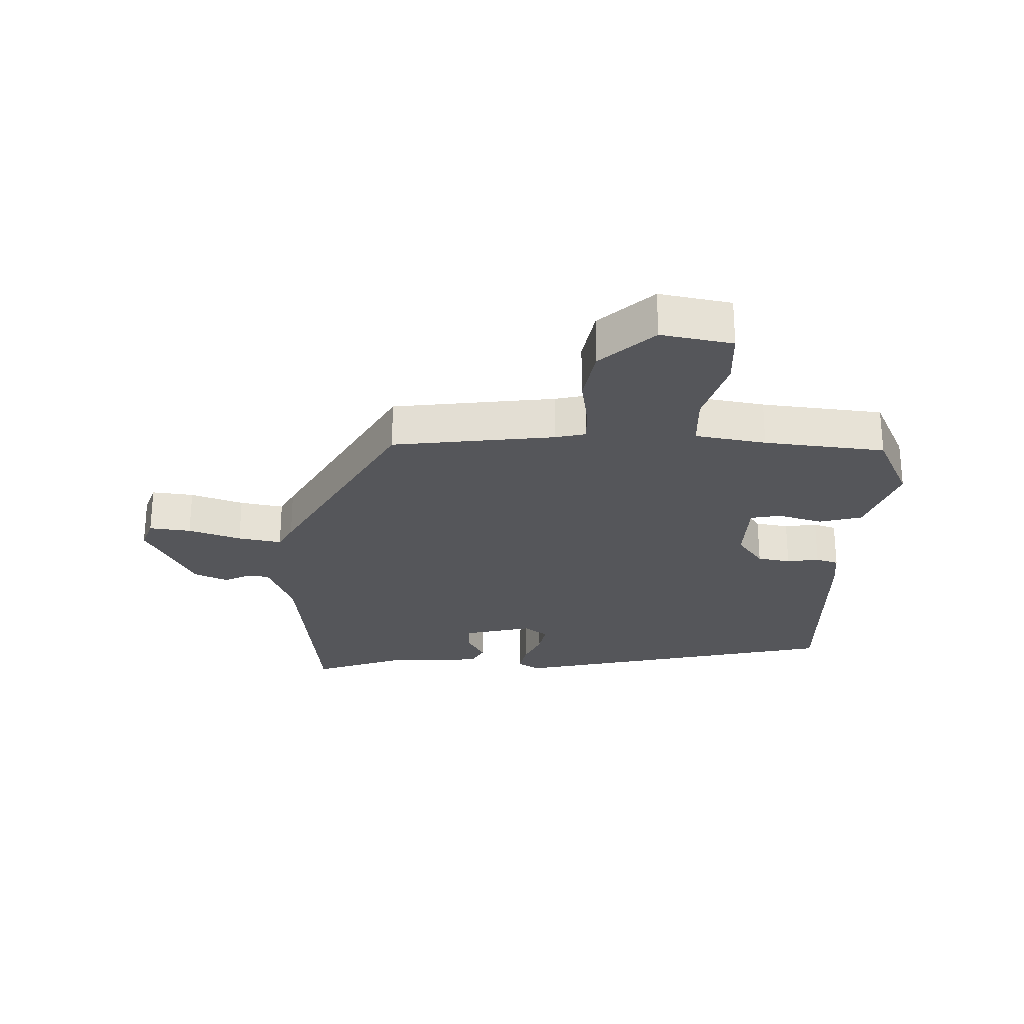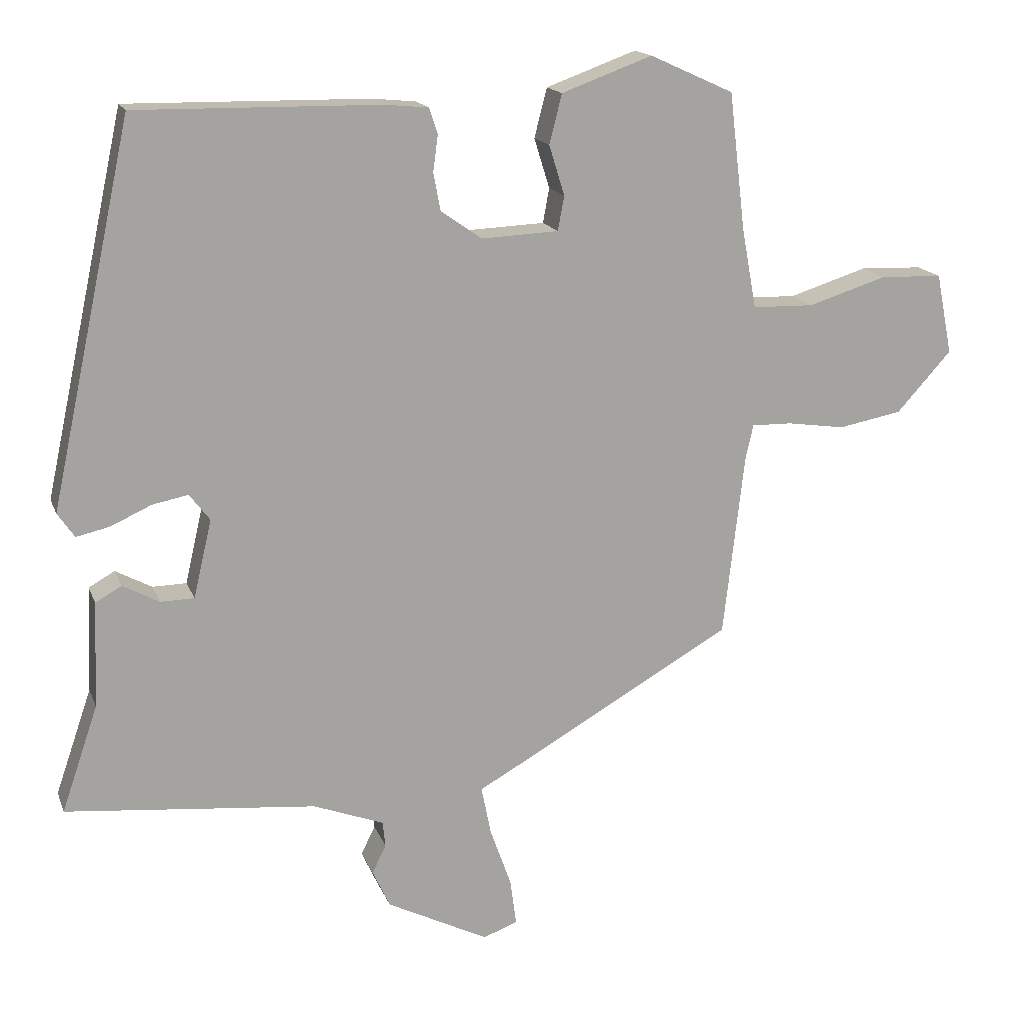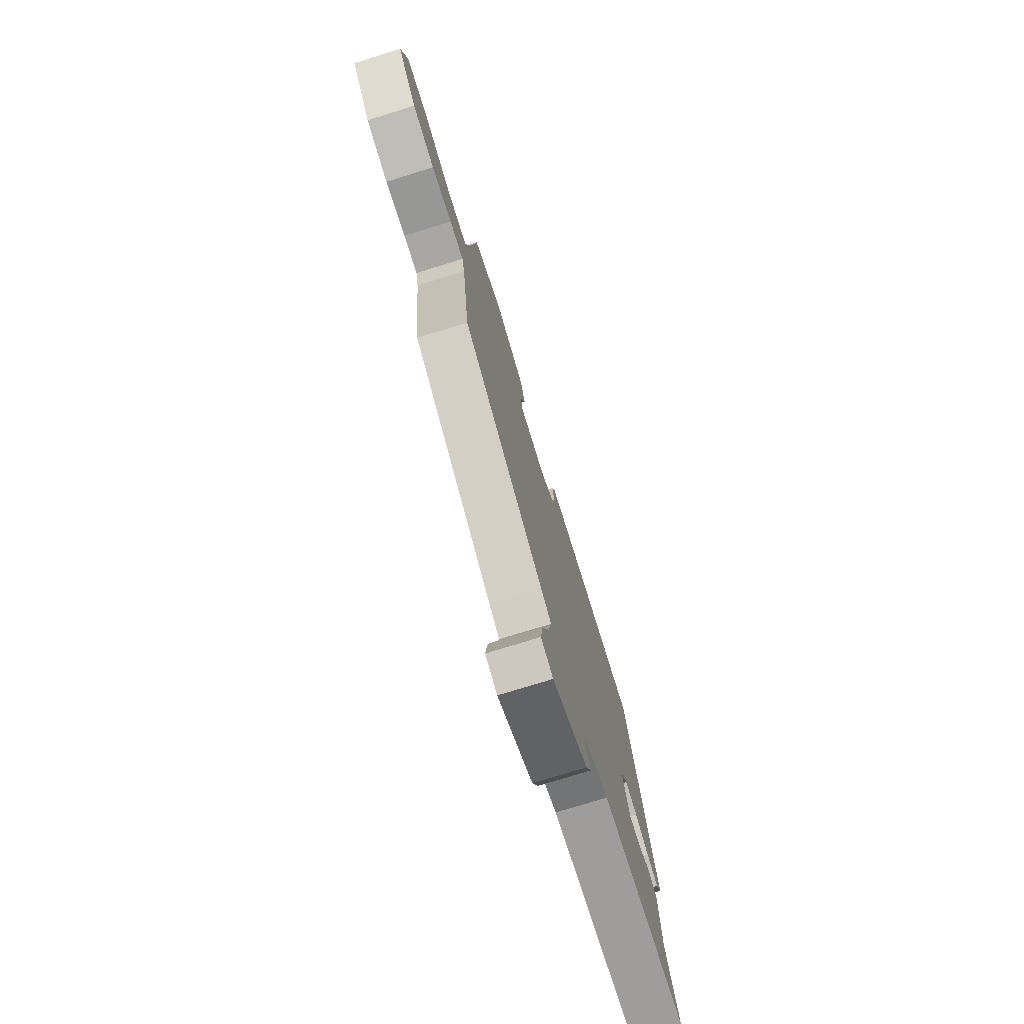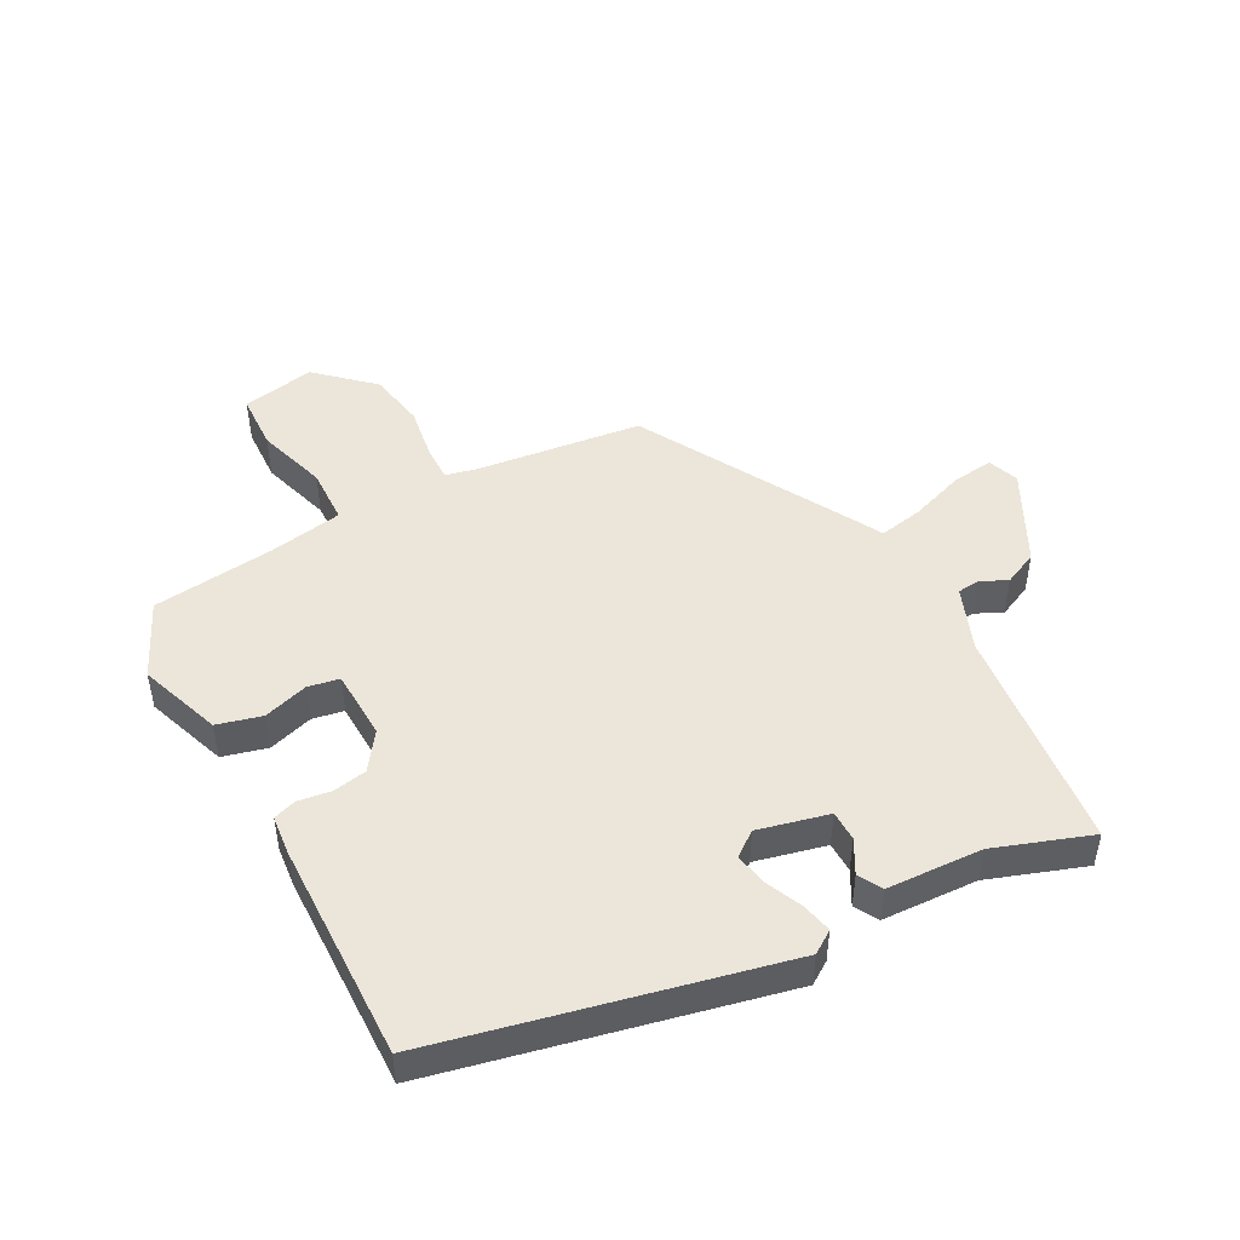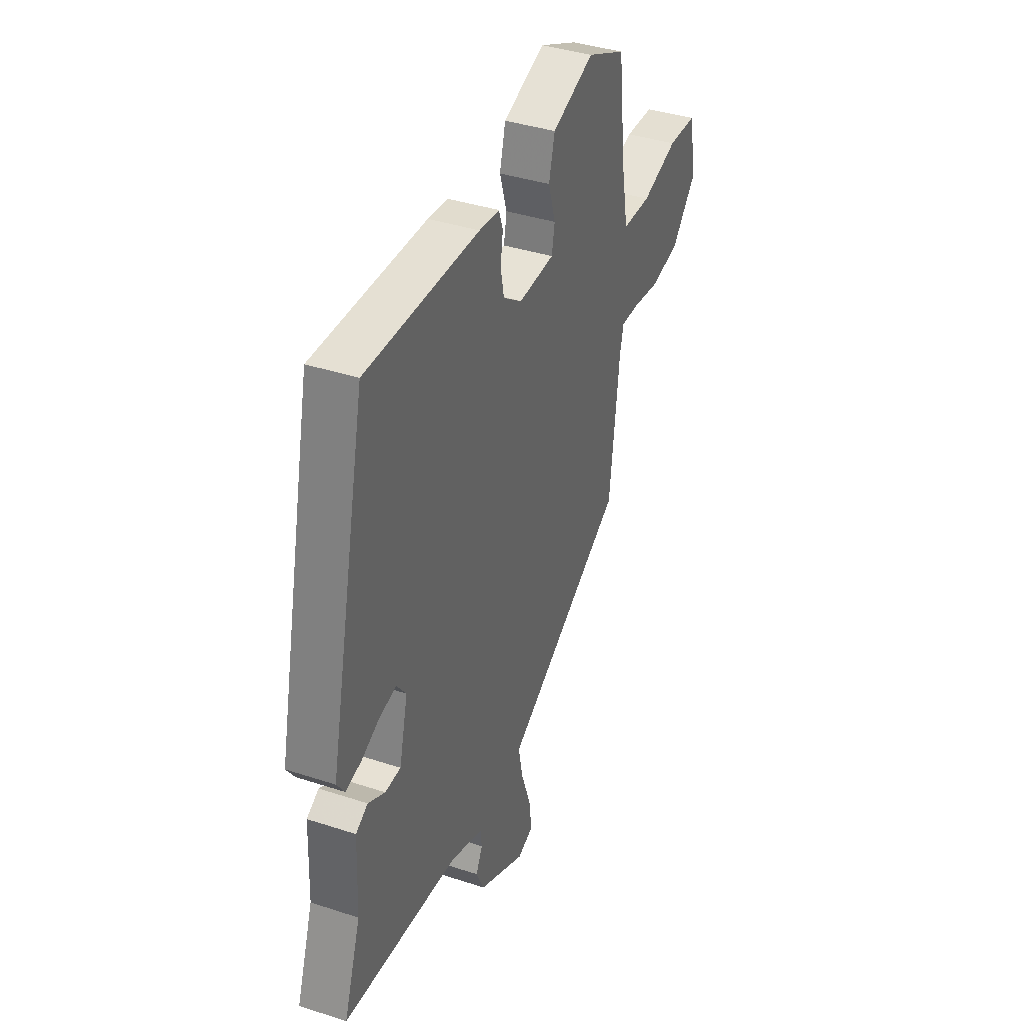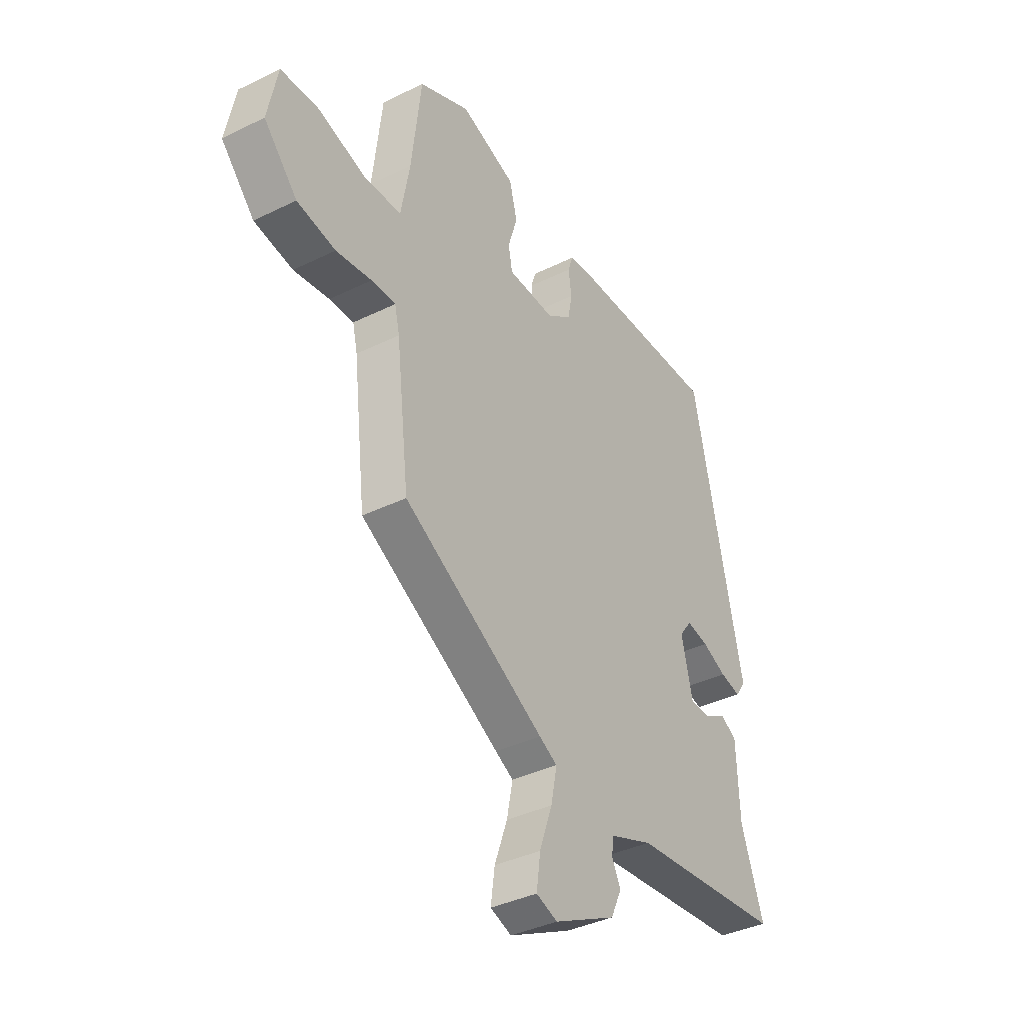
<metadata>
{"format":"obj","ext":"obj","renderer":"f3d","projection":"perspective","resolution":1024,"background":"white","views":[{"elev":-26.0,"azim":-91.0,"up":"+Y"},{"elev":16.3,"azim":163.5,"up":"+Z"},{"elev":-75.7,"azim":-72.8,"up":"+Z"},{"elev":47.9,"azim":62.2,"up":"+Y"},{"elev":38.6,"azim":112.5,"up":"+Z"},{"elev":-37.8,"azim":-57.9,"up":"+Z"}]}
</metadata>
<code>
v 0.374 0.07 0.481
v 0.491 0.07 -0.057
v 0.467 0.07 -0.092
v 0.419 0.07 -0.081
v 0.362 0.07 -0.055
v 0.311 0.07 -0.045
v 0.282 0.07 -0.083
v 0.308 0.07 -0.194
v 0.356 0.07 -0.195
v 0.408 0.07 -0.167
v 0.445 0.07 -0.188
v 0.451 0.07 -0.339
v 0.503 0.07 -0.49
v 0.146 0.07 -0.525
v 0.046 0.07 -0.563
v 0.042 0.07 -0.599
v 0.062 0.07 -0.64
v 0.037 0.07 -0.694
v -0.108 0.07 -0.767
v -0.157 0.07 -0.749
v -0.148 0.07 -0.682
v -0.118 0.07 -0.598
v -0.104 0.07 -0.528
v -0.146 0.07 -0.505
v -0.476 0.07 -0.317
v -0.506 0.07 -0.056
v -0.517 0.07 -0.007
v -0.574 0.07 -0.008
v -0.657 0.07 -0.02
v -0.747 0.07 -0.003
v -0.825 0.07 0.083
v -0.802 0.07 0.198
v -0.713 0.07 0.201
v -0.602 0.07 0.166
v -0.514 0.07 0.168
v -0.493 0.07 0.282
v -0.47 0.07 0.476
v -0.351 0.07 0.53
v -0.222 0.07 0.483
v -0.204 0.07 0.413
v -0.226 0.07 0.342
v -0.217 0.07 0.293
v -0.107 0.07 0.288
v -0.049 0.07 0.329
v -0.039 0.07 0.382
v -0.046 0.07 0.434
v -0.034 0.07 0.47
v 0.028 0.07 0.476
v 0.374 0 0.481
v 0.491 0 -0.057
v 0.467 0 -0.092
v 0.419 0 -0.081
v 0.362 0 -0.055
v 0.311 0 -0.045
v 0.282 0 -0.083
v 0.308 0 -0.194
v 0.356 0 -0.195
v 0.408 0 -0.167
v 0.445 0 -0.188
v 0.451 0 -0.339
v 0.503 0 -0.49
v 0.146 0 -0.525
v 0.046 0 -0.563
v 0.042 0 -0.599
v 0.062 0 -0.64
v 0.037 0 -0.694
v -0.108 0 -0.767
v -0.157 0 -0.749
v -0.148 0 -0.682
v -0.118 0 -0.598
v -0.104 0 -0.528
v -0.146 0 -0.505
v -0.476 0 -0.317
v -0.506 0 -0.056
v -0.517 0 -0.007
v -0.574 0 -0.008
v -0.657 0 -0.02
v -0.747 0 -0.003
v -0.825 0 0.083
v -0.802 0 0.198
v -0.713 0 0.201
v -0.602 0 0.166
v -0.514 0 0.168
v -0.493 0 0.282
v -0.47 0 0.476
v -0.351 0 0.53
v -0.222 0 0.483
v -0.204 0 0.413
v -0.226 0 0.342
v -0.217 0 0.293
v -0.107 0 0.288
v -0.049 0 0.329
v -0.039 0 0.382
v -0.046 0 0.434
v -0.034 0 0.47
v 0.028 0 0.476
f 3 4 5
f 2 3 5
f 1 2 5
f 48 1 5
f 47 48 5
f 46 47 5
f 45 46 5
f 44 45 5 6
f 43 44 6 7
f 42 43 7 8
f 39 40 41
f 38 39 41
f 37 38 41
f 36 37 41
f 35 36 41 42
f 32 33 34
f 31 32 34
f 30 31 34
f 29 30 34
f 28 29 34
f 27 28 34 35
f 35 42 8
f 27 35 8
f 26 27 8
f 25 26 8
f 24 25 8
f 23 24 8
f 20 21 22
f 19 20 22
f 18 19 22
f 17 18 22
f 16 17 22
f 15 16 22 23
f 12 13 14
f 14 15 23
f 12 14 23
f 11 12 23
f 10 11 23
f 9 10 23
f 8 9 23
f 53 52 51
f 53 51 50
f 53 50 49
f 53 49 96
f 53 96 95
f 53 95 94
f 53 94 93
f 54 53 93 92
f 55 54 92 91
f 56 55 91 90
f 89 88 87
f 89 87 86
f 89 86 85
f 89 85 84
f 90 89 84 83
f 82 81 80
f 82 80 79
f 82 79 78
f 82 78 77
f 82 77 76
f 83 82 76 75
f 56 90 83
f 56 83 75
f 56 75 74
f 56 74 73
f 56 73 72
f 56 72 71
f 70 69 68
f 70 68 67
f 70 67 66
f 70 66 65
f 70 65 64
f 71 70 64 63
f 62 61 60
f 71 63 62
f 71 62 60
f 71 60 59
f 71 59 58
f 71 58 57
f 71 57 56
f 1 49 50 2
f 2 50 51 3
f 3 51 52 4
f 4 52 53 5
f 5 53 54 6
f 6 54 55 7
f 7 55 56 8
f 8 56 57 9
f 9 57 58 10
f 10 58 59 11
f 11 59 60 12
f 12 60 61 13
f 13 61 62 14
f 14 62 63 15
f 15 63 64 16
f 16 64 65 17
f 17 65 66 18
f 18 66 67 19
f 19 67 68 20
f 20 68 69 21
f 21 69 70 22
f 22 70 71 23
f 23 71 72 24
f 24 72 73 25
f 25 73 74 26
f 26 74 75 27
f 27 75 76 28
f 28 76 77 29
f 29 77 78 30
f 30 78 79 31
f 31 79 80 32
f 32 80 81 33
f 33 81 82 34
f 34 82 83 35
f 35 83 84 36
f 36 84 85 37
f 37 85 86 38
f 38 86 87 39
f 39 87 88 40
f 40 88 89 41
f 41 89 90 42
f 42 90 91 43
f 43 91 92 44
f 44 92 93 45
f 45 93 94 46
f 46 94 95 47
f 47 95 96 48
f 48 96 49 1

</code>
